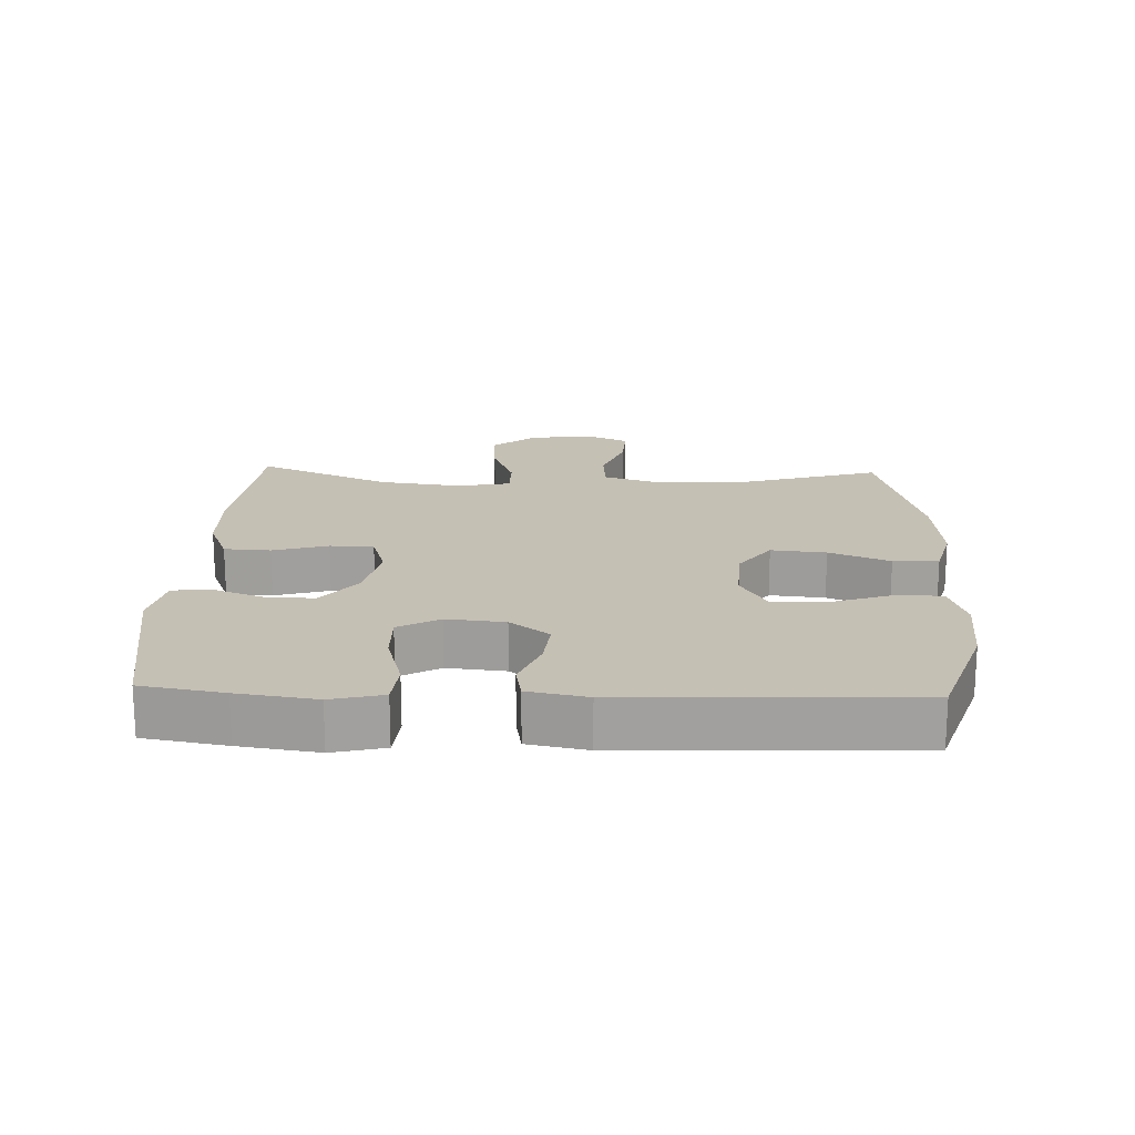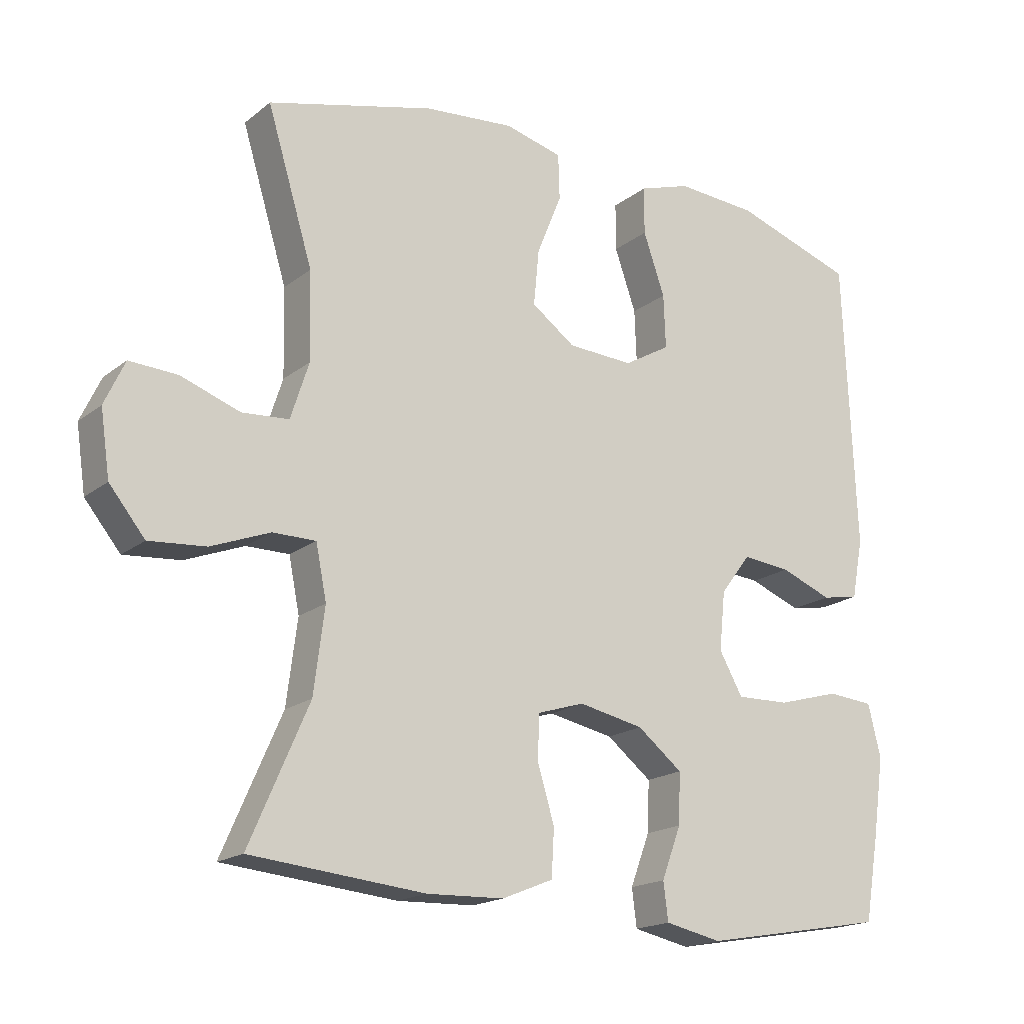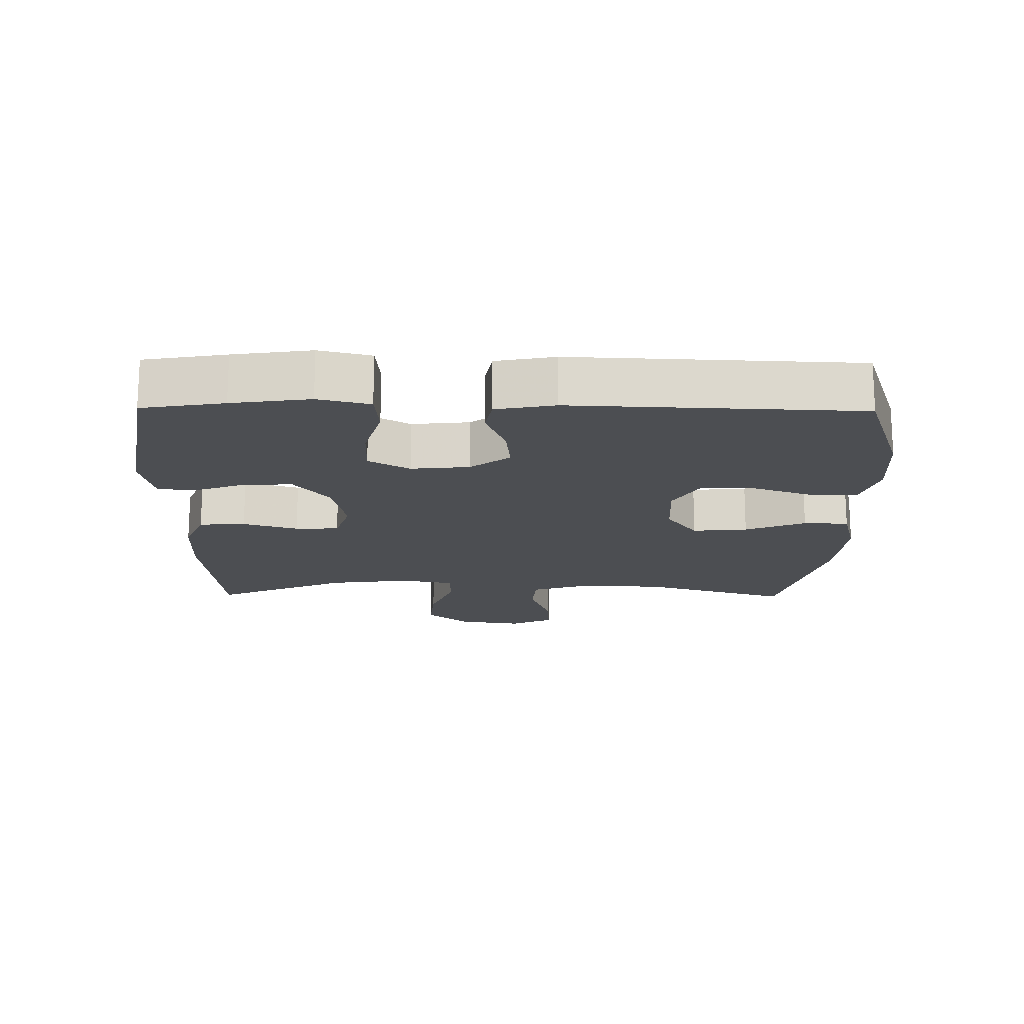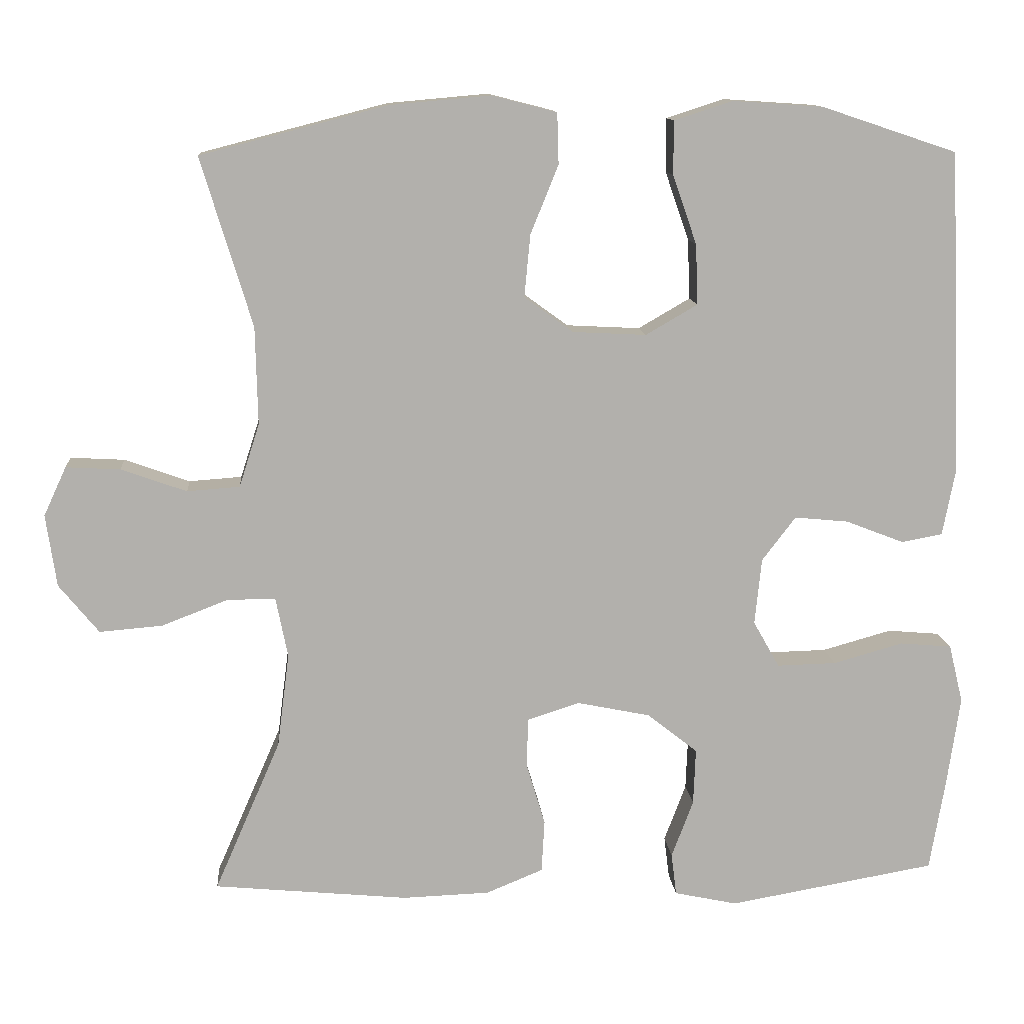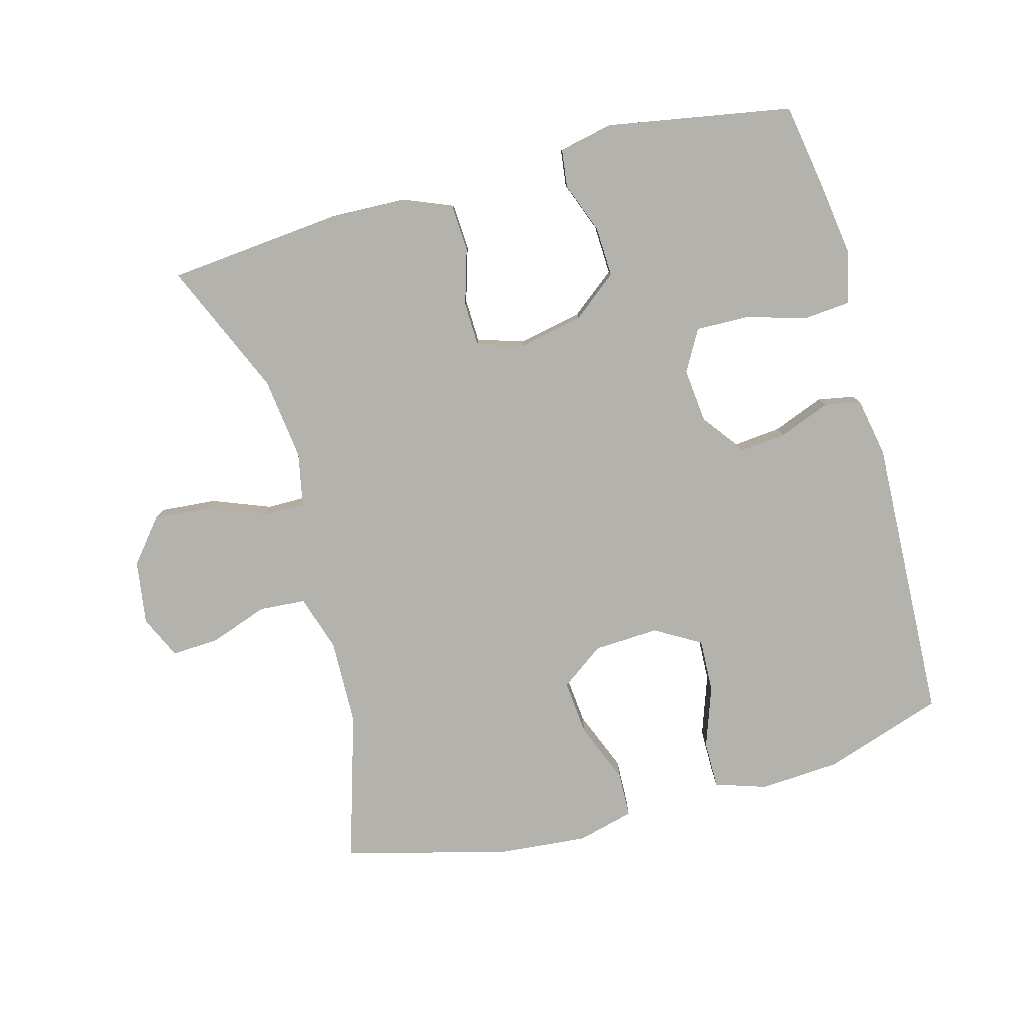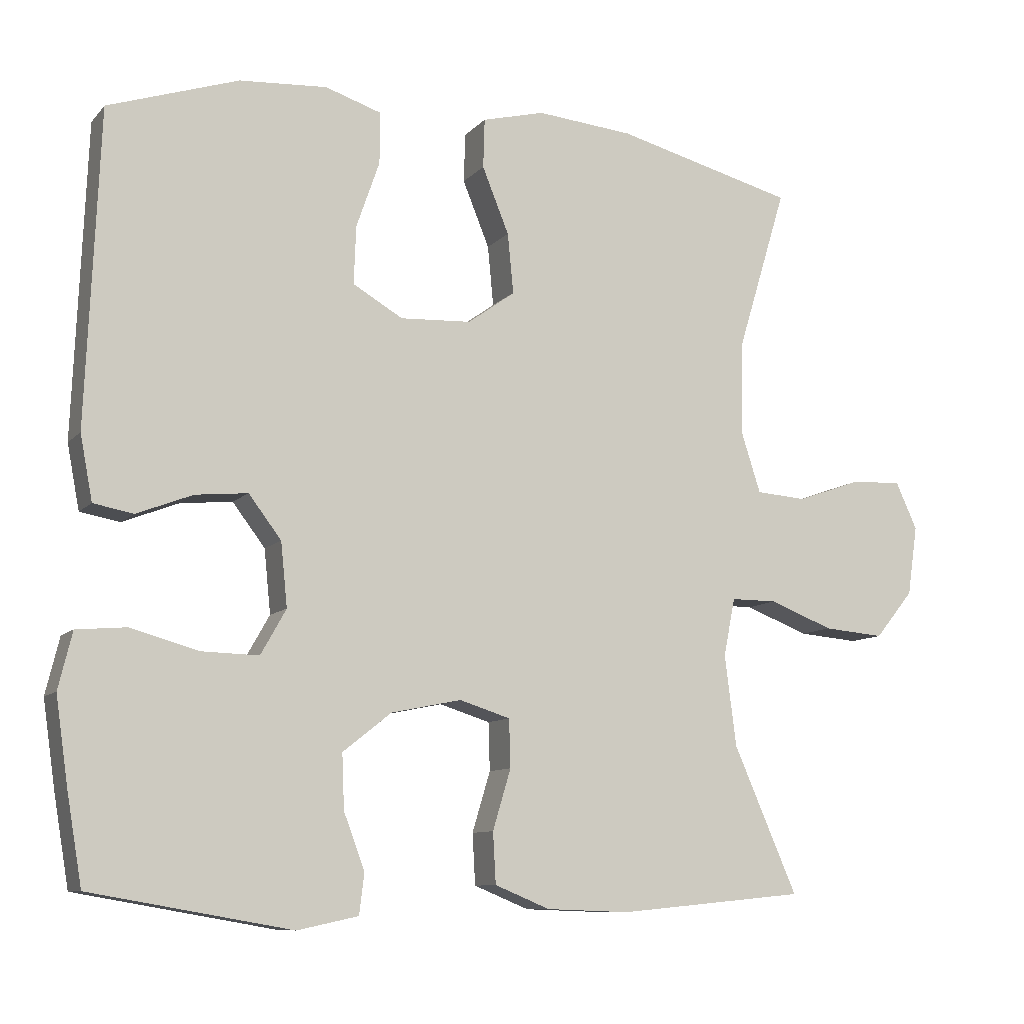
<metadata>
{"format":"obj","ext":"obj","renderer":"f3d","projection":"perspective","resolution":1024,"background":"white","views":[{"elev":18.3,"azim":-87.8,"up":"+Y"},{"elev":-18.0,"azim":145.8,"up":"+Z"},{"elev":-17.0,"azim":-90.7,"up":"+Y"},{"elev":11.8,"azim":175.3,"up":"+Z"},{"elev":-79.6,"azim":-164.9,"up":"+Y"},{"elev":-9.6,"azim":-23.6,"up":"+Z"}]}
</metadata>
<code>
v -0.5 0.07 -0.5
v -0.521 0.07 -0.376
v -0.538 0.07 -0.258
v -0.519 0.07 -0.18
v -0.45 0.07 -0.174
v -0.357 0.07 -0.2
v -0.278 0.07 -0.202
v -0.243 0.07 -0.14
v -0.252 0.07 -0.052
v -0.297 0.07 0.007
v -0.369 0.07 0
v -0.446 0.07 -0.03
v -0.501 0.07 -0.02
v -0.518 0.07 0.069
v -0.5 0.07 0.5
v -0.32 0.07 0.56
v -0.199 0.07 0.568
v -0.122 0.07 0.543
v -0.122 0.07 0.472
v -0.154 0.07 0.38
v -0.157 0.07 0.3
v -0.088 0.07 0.26
v 0.01 0.07 0.265
v 0.075 0.07 0.312
v 0.067 0.07 0.395
v 0.03 0.07 0.486
v 0.032 0.07 0.554
v 0.118 0.07 0.576
v 0.252 0.07 0.564
v 0.5 0.07 0.5
v 0.432 0.07 0.276
v 0.429 0.07 0.146
v 0.456 0.07 0.062
v 0.526 0.07 0.057
v 0.613 0.07 0.088
v 0.685 0.07 0.092
v 0.715 0.07 0.027
v 0.701 0.07 -0.069
v 0.648 0.07 -0.134
v 0.564 0.07 -0.127
v 0.476 0.07 -0.093
v 0.412 0.07 -0.093
v 0.396 0.07 -0.173
v 0.412 0.07 -0.298
v 0.5 0.07 -0.5
v 0.241 0.07 -0.525
v 0.126 0.07 -0.521
v 0.05 0.07 -0.49
v 0.046 0.07 -0.42
v 0.071 0.07 -0.337
v 0.069 0.07 -0.271
v -0.001 0.07 -0.249
v -0.098 0.07 -0.269
v -0.165 0.07 -0.322
v -0.162 0.07 -0.397
v -0.133 0.07 -0.474
v -0.14 0.07 -0.53
v -0.224 0.07 -0.548
v -0.5 0 -0.5
v -0.521 0 -0.376
v -0.538 0 -0.258
v -0.519 0 -0.18
v -0.45 0 -0.174
v -0.357 0 -0.2
v -0.278 0 -0.202
v -0.243 0 -0.14
v -0.252 0 -0.052
v -0.297 0 0.007
v -0.369 0 0
v -0.446 0 -0.03
v -0.501 0 -0.02
v -0.518 0 0.069
v -0.5 0 0.5
v -0.32 0 0.56
v -0.199 0 0.568
v -0.122 0 0.543
v -0.122 0 0.472
v -0.154 0 0.38
v -0.157 0 0.3
v -0.088 0 0.26
v 0.01 0 0.265
v 0.075 0 0.312
v 0.067 0 0.395
v 0.03 0 0.486
v 0.032 0 0.554
v 0.118 0 0.576
v 0.252 0 0.564
v 0.5 0 0.5
v 0.432 0 0.276
v 0.429 0 0.146
v 0.456 0 0.062
v 0.526 0 0.057
v 0.613 0 0.088
v 0.685 0 0.092
v 0.715 0 0.027
v 0.701 0 -0.069
v 0.648 0 -0.134
v 0.564 0 -0.127
v 0.476 0 -0.093
v 0.412 0 -0.093
v 0.396 0 -0.173
v 0.412 0 -0.298
v 0.5 0 -0.5
v 0.241 0 -0.525
v 0.126 0 -0.521
v 0.05 0 -0.49
v 0.046 0 -0.42
v 0.071 0 -0.337
v 0.069 0 -0.271
v -0.001 0 -0.249
v -0.098 0 -0.269
v -0.165 0 -0.322
v -0.162 0 -0.397
v -0.133 0 -0.474
v -0.14 0 -0.53
v -0.224 0 -0.548
f 55 56 57 58
f 54 55 58 1
f 53 54 1 2
f 47 48 49 50
f 47 50 51
f 44 45 46 47
f 43 44 47 51
f 42 43 51 52
f 38 39 40 41
f 38 41 42
f 37 38 42
f 34 35 36 37
f 33 34 37 42
f 32 33 42 52
f 28 29 30 31
f 25 26 27 28
f 24 25 28 31
f 23 24 31 32
f 17 18 19 20
f 17 20 21
f 16 17 21
f 15 16 21
f 14 15 21
f 11 12 13 14
f 10 11 14 21
f 9 10 21 22
f 3 4 5 6
f 53 2 3 6
f 53 6 7
f 52 53 7 8
f 22 23 32 52
f 8 9 22 52
f 116 115 114 113
f 59 116 113 112
f 60 59 112 111
f 108 107 106 105
f 109 108 105
f 105 104 103 102
f 109 105 102 101
f 110 109 101 100
f 99 98 97 96
f 100 99 96
f 100 96 95
f 95 94 93 92
f 100 95 92 91
f 110 100 91 90
f 89 88 87 86
f 86 85 84 83
f 89 86 83 82
f 90 89 82 81
f 78 77 76 75
f 79 78 75
f 79 75 74
f 79 74 73
f 79 73 72
f 72 71 70 69
f 79 72 69 68
f 80 79 68 67
f 64 63 62 61
f 64 61 60 111
f 65 64 111
f 66 65 111 110
f 110 90 81 80
f 110 80 67 66
f 1 59 60 2
f 2 60 61 3
f 3 61 62 4
f 4 62 63 5
f 5 63 64 6
f 6 64 65 7
f 7 65 66 8
f 8 66 67 9
f 9 67 68 10
f 10 68 69 11
f 11 69 70 12
f 12 70 71 13
f 13 71 72 14
f 14 72 73 15
f 15 73 74 16
f 16 74 75 17
f 17 75 76 18
f 18 76 77 19
f 19 77 78 20
f 20 78 79 21
f 21 79 80 22
f 22 80 81 23
f 23 81 82 24
f 24 82 83 25
f 25 83 84 26
f 26 84 85 27
f 27 85 86 28
f 28 86 87 29
f 29 87 88 30
f 30 88 89 31
f 31 89 90 32
f 32 90 91 33
f 33 91 92 34
f 34 92 93 35
f 35 93 94 36
f 36 94 95 37
f 37 95 96 38
f 38 96 97 39
f 39 97 98 40
f 40 98 99 41
f 41 99 100 42
f 42 100 101 43
f 43 101 102 44
f 44 102 103 45
f 45 103 104 46
f 46 104 105 47
f 47 105 106 48
f 48 106 107 49
f 49 107 108 50
f 50 108 109 51
f 51 109 110 52
f 52 110 111 53
f 53 111 112 54
f 54 112 113 55
f 55 113 114 56
f 56 114 115 57
f 57 115 116 58
f 58 116 59 1

</code>
